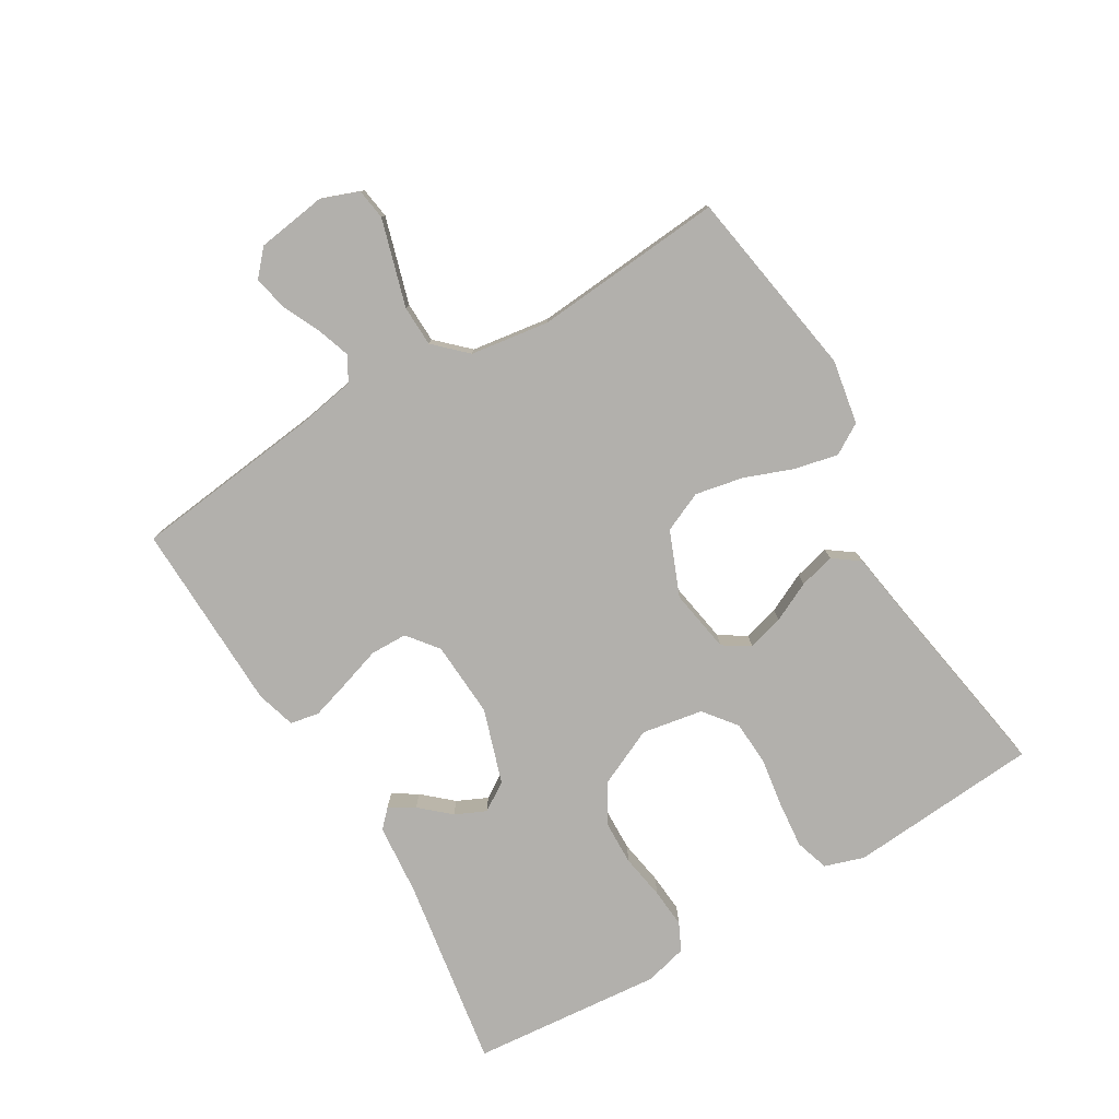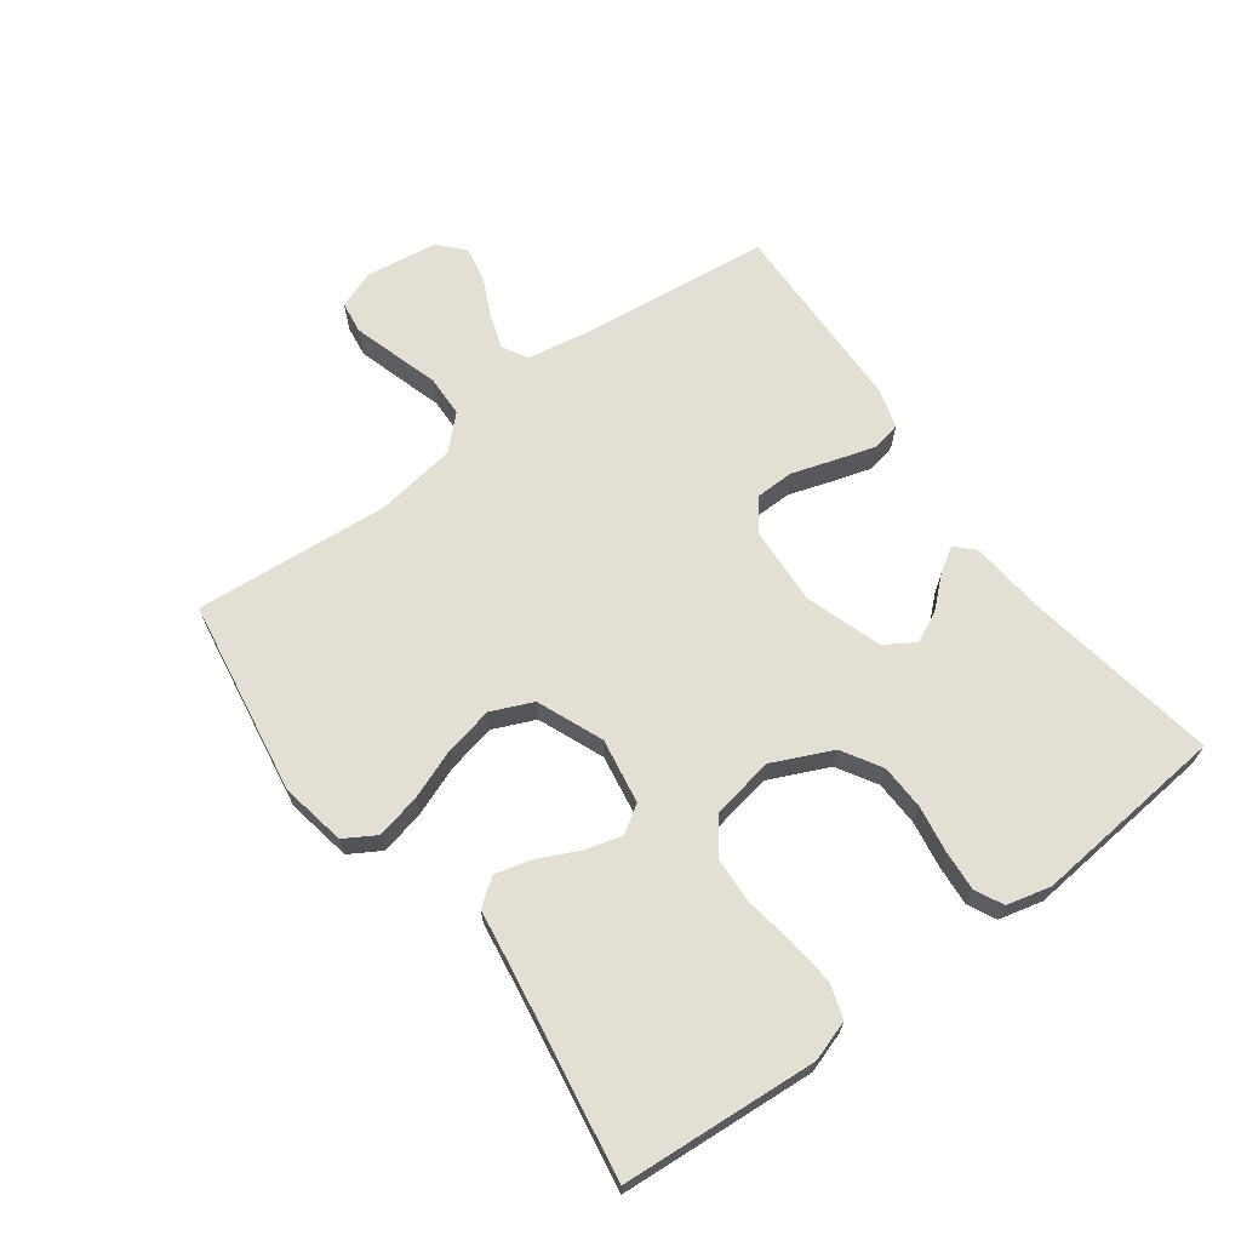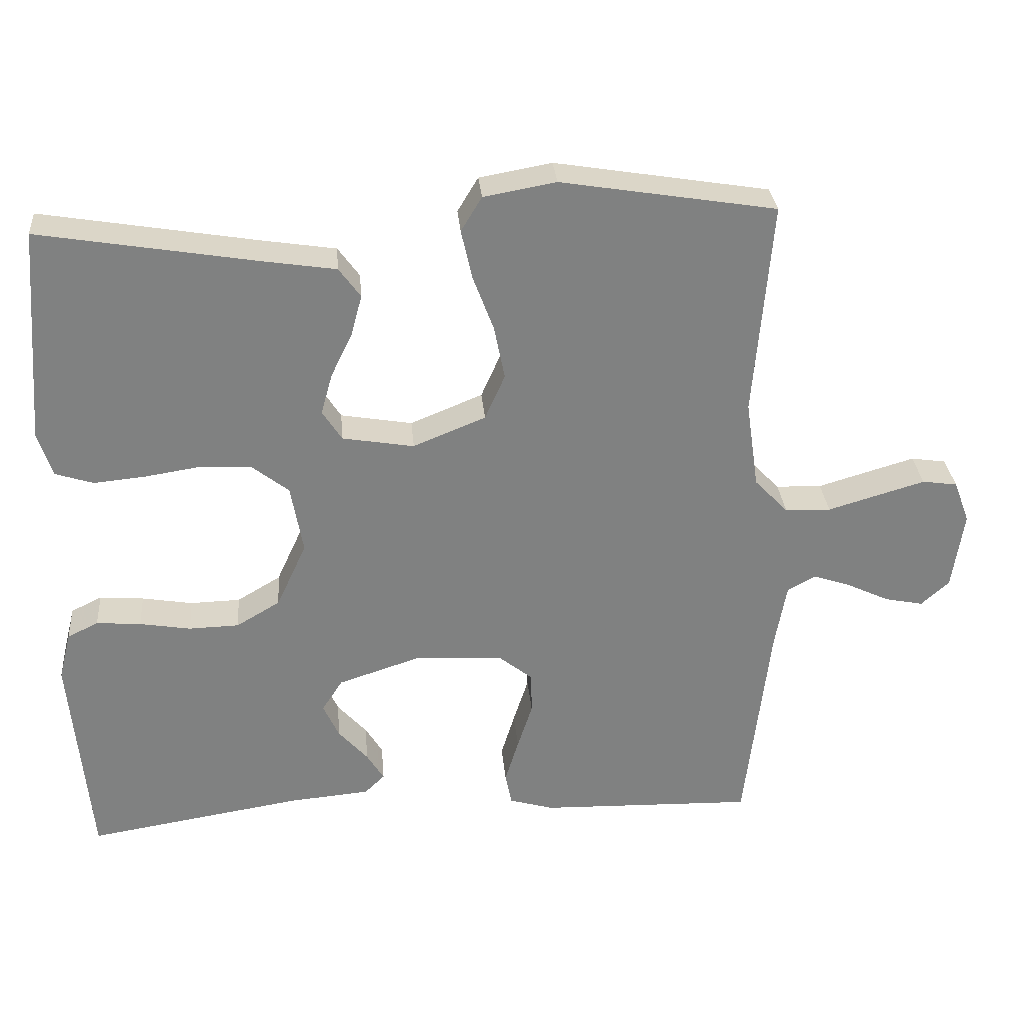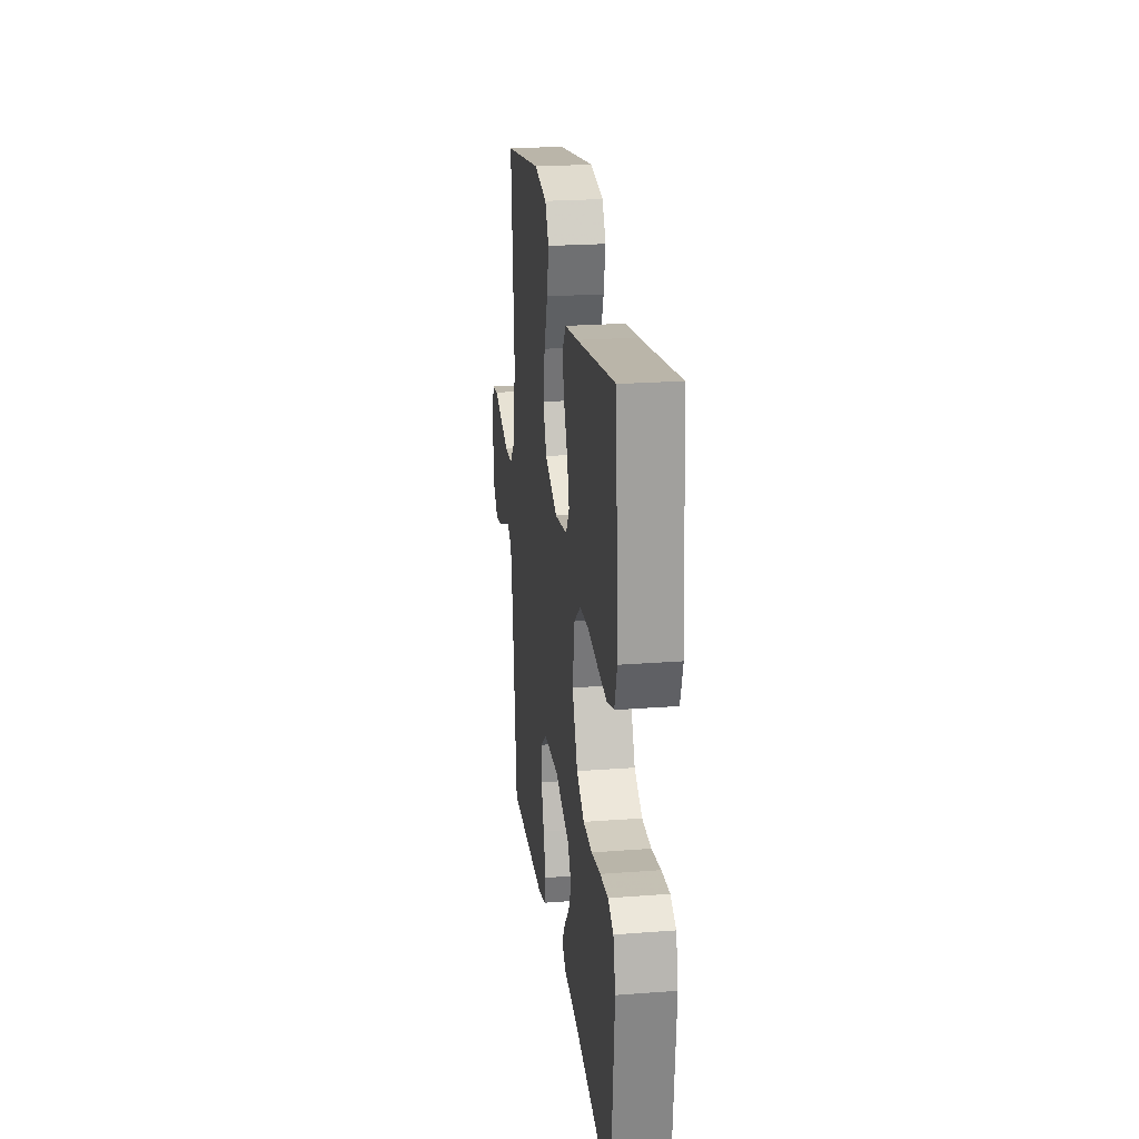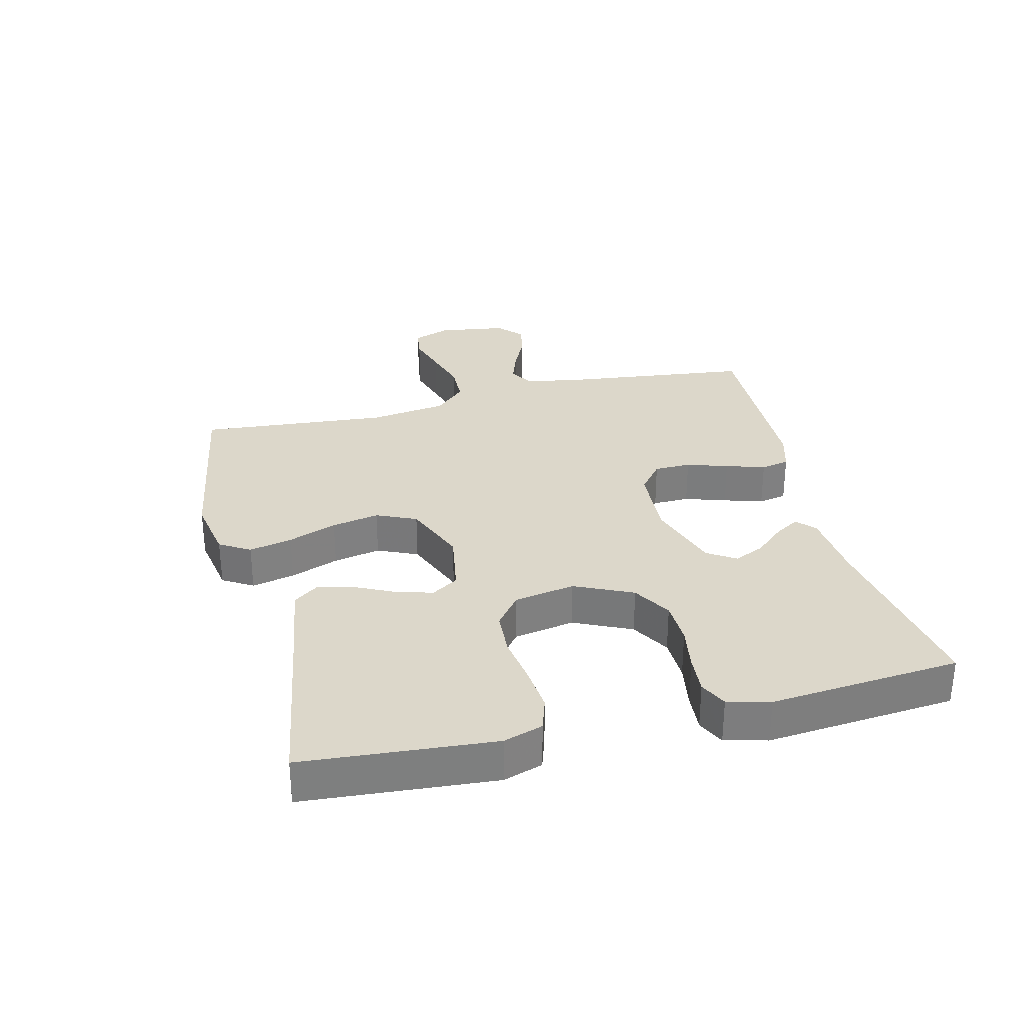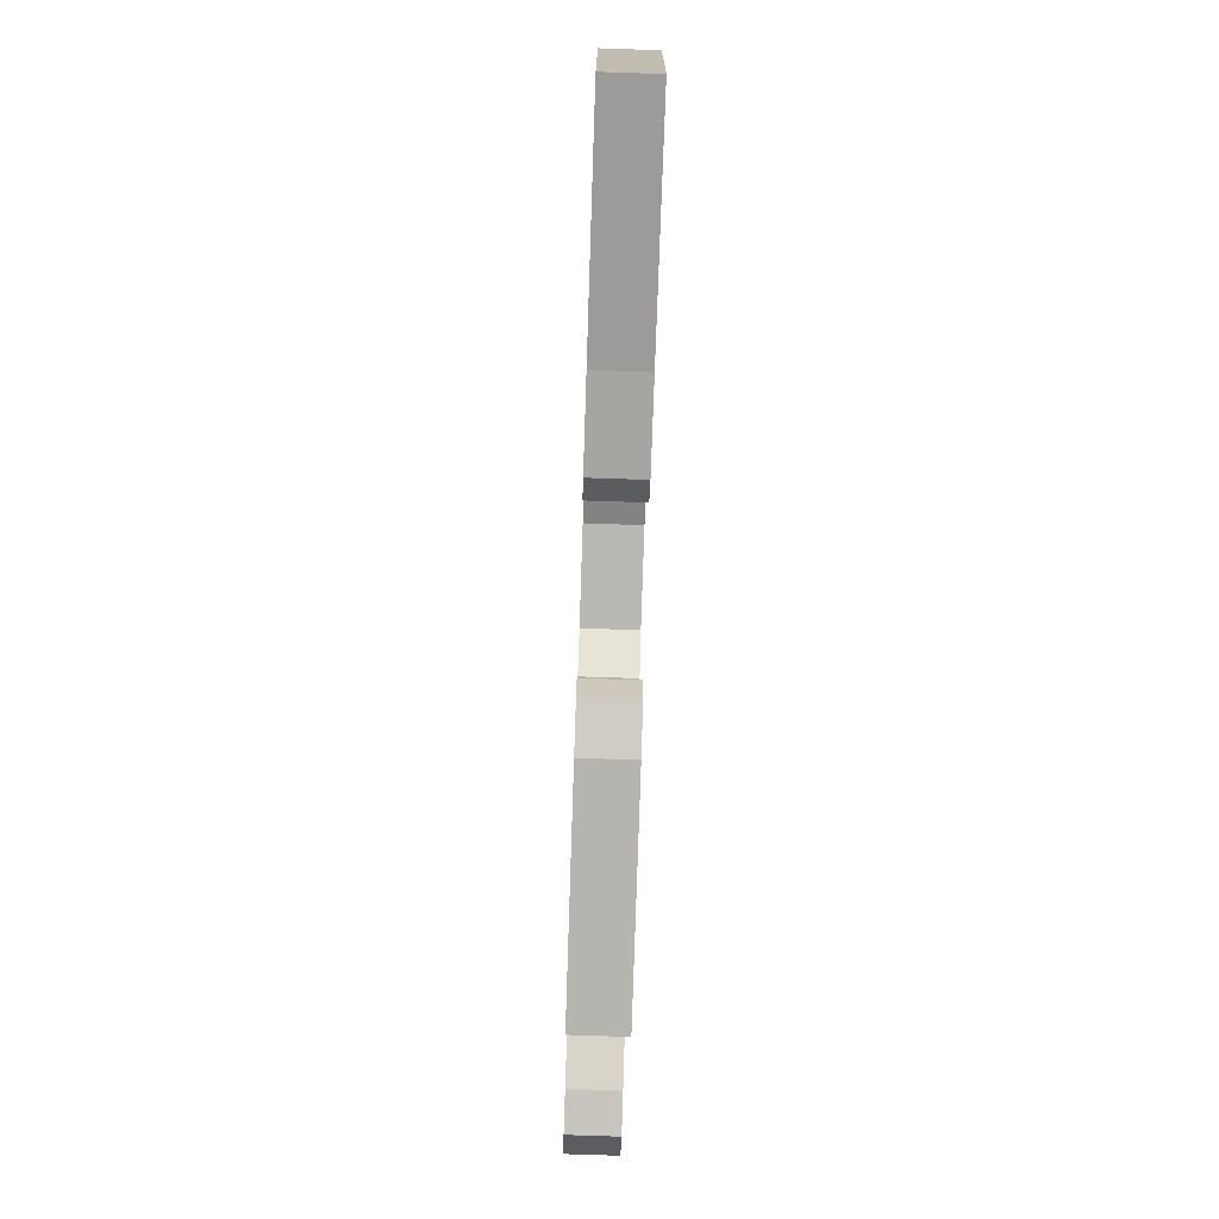
<metadata>
{"format":"obj","ext":"obj","renderer":"f3d","projection":"perspective","resolution":1024,"background":"white","views":[{"elev":-78.7,"azim":-59.3,"up":"+Y"},{"elev":66.8,"azim":53.4,"up":"+Y"},{"elev":30.1,"azim":175.1,"up":"+Z"},{"elev":23.1,"azim":82.7,"up":"+Z"},{"elev":30.8,"azim":76.2,"up":"+Y"},{"elev":-79.0,"azim":88.1,"up":"+Z"}]}
</metadata>
<code>
v -0.5 0.07 -0.5
v -0.535 0.07 -0.2
v -0.551 0.07 -0.11
v -0.59 0.07 -0.088
v -0.643 0.07 -0.106
v -0.702 0.07 -0.134
v -0.756 0.07 -0.145
v -0.795 0.07 -0.11
v -0.811 0.07 0
v -0.789 0.07 0.059
v -0.74 0.07 0.066
v -0.675 0.07 0.047
v -0.604 0.07 0.026
v -0.54 0.07 0.028
v -0.493 0.07 0.077
v -0.475 0.07 0.2
v -0.5 0.07 0.5
v -0.2 0.07 0.549
v -0.099 0.07 0.531
v -0.07 0.07 0.483
v -0.085 0.07 0.415
v -0.114 0.07 0.338
v -0.129 0.07 0.263
v -0.101 0.07 0.2
v 0 0.07 0.159
v 0.1 0.07 0.176
v 0.127 0.07 0.218
v 0.111 0.07 0.275
v 0.081 0.07 0.337
v 0.066 0.07 0.393
v 0.096 0.07 0.434
v 0.2 0.07 0.45
v 0.5 0.07 0.5
v 0.523 0.07 0.2
v 0.503 0.07 0.138
v 0.45 0.07 0.121
v 0.378 0.07 0.128
v 0.3 0.07 0.14
v 0.229 0.07 0.136
v 0.178 0.07 0.096
v 0.161 0.07 0
v 0.203 0.07 -0.091
v 0.264 0.07 -0.127
v 0.334 0.07 -0.129
v 0.405 0.07 -0.117
v 0.467 0.07 -0.112
v 0.51 0.07 -0.133
v 0.527 0.07 -0.2
v 0.5 0.07 -0.5
v 0.2 0.07 -0.452
v 0.087 0.07 -0.442
v 0.059 0.07 -0.415
v 0.083 0.07 -0.376
v 0.124 0.07 -0.33
v 0.146 0.07 -0.282
v 0.117 0.07 -0.237
v 0 0.07 -0.199
v -0.12 0.07 -0.206
v -0.168 0.07 -0.244
v -0.169 0.07 -0.302
v -0.148 0.07 -0.367
v -0.129 0.07 -0.429
v -0.138 0.07 -0.474
v -0.2 0.07 -0.492
v -0.5 0 -0.5
v -0.535 0 -0.2
v -0.551 0 -0.11
v -0.59 0 -0.088
v -0.643 0 -0.106
v -0.702 0 -0.134
v -0.756 0 -0.145
v -0.795 0 -0.11
v -0.811 0 0
v -0.789 0 0.059
v -0.74 0 0.066
v -0.675 0 0.047
v -0.604 0 0.026
v -0.54 0 0.028
v -0.493 0 0.077
v -0.475 0 0.2
v -0.5 0 0.5
v -0.2 0 0.549
v -0.099 0 0.531
v -0.07 0 0.483
v -0.085 0 0.415
v -0.114 0 0.338
v -0.129 0 0.263
v -0.101 0 0.2
v 0 0 0.159
v 0.1 0 0.176
v 0.127 0 0.218
v 0.111 0 0.275
v 0.081 0 0.337
v 0.066 0 0.393
v 0.096 0 0.434
v 0.2 0 0.45
v 0.5 0 0.5
v 0.523 0 0.2
v 0.503 0 0.138
v 0.45 0 0.121
v 0.378 0 0.128
v 0.3 0 0.14
v 0.229 0 0.136
v 0.178 0 0.096
v 0.161 0 0
v 0.203 0 -0.091
v 0.264 0 -0.127
v 0.334 0 -0.129
v 0.405 0 -0.117
v 0.467 0 -0.112
v 0.51 0 -0.133
v 0.527 0 -0.2
v 0.5 0 -0.5
v 0.2 0 -0.452
v 0.087 0 -0.442
v 0.059 0 -0.415
v 0.083 0 -0.376
v 0.124 0 -0.33
v 0.146 0 -0.282
v 0.117 0 -0.237
v 0 0 -0.199
v -0.12 0 -0.206
v -0.168 0 -0.244
v -0.169 0 -0.302
v -0.148 0 -0.367
v -0.129 0 -0.429
v -0.138 0 -0.474
v -0.2 0 -0.492
f 64 1 2
f 63 64 2
f 62 63 2
f 61 62 2
f 60 61 2
f 59 60 2 3
f 58 59 3 4
f 57 58 4
f 52 53 54
f 51 52 54
f 50 51 54
f 50 54 55
f 49 50 55
f 48 49 55
f 47 48 55
f 46 47 55
f 45 46 55
f 44 45 55
f 43 44 55 56
f 36 37 38
f 35 36 38
f 34 35 38
f 33 34 38
f 32 33 38
f 32 38 39
f 31 32 39
f 30 31 39
f 29 30 39
f 28 29 39
f 27 28 39 40
f 20 21 22
f 19 20 22
f 18 19 22
f 17 18 22
f 16 17 22
f 15 16 22 23
f 14 15 23 24
f 11 12 13
f 10 11 13
f 9 10 13
f 8 9 13
f 7 8 13
f 6 7 13
f 5 6 13
f 4 5 13 14
f 14 24 25
f 4 14 25
f 57 4 25
f 42 43 56 57
f 26 27 40 41
f 57 25 26 41
f 41 42 57
f 66 65 128
f 66 128 127
f 66 127 126
f 66 126 125
f 66 125 124
f 67 66 124 123
f 68 67 123 122
f 68 122 121
f 118 117 116
f 118 116 115
f 118 115 114
f 119 118 114
f 119 114 113
f 119 113 112
f 119 112 111
f 119 111 110
f 119 110 109
f 119 109 108
f 120 119 108 107
f 102 101 100
f 102 100 99
f 102 99 98
f 102 98 97
f 102 97 96
f 103 102 96
f 103 96 95
f 103 95 94
f 103 94 93
f 103 93 92
f 104 103 92 91
f 86 85 84
f 86 84 83
f 86 83 82
f 86 82 81
f 86 81 80
f 87 86 80 79
f 88 87 79 78
f 77 76 75
f 77 75 74
f 77 74 73
f 77 73 72
f 77 72 71
f 77 71 70
f 77 70 69
f 78 77 69 68
f 89 88 78
f 89 78 68
f 89 68 121
f 121 120 107 106
f 105 104 91 90
f 105 90 89 121
f 121 106 105
f 1 65 66 2
f 2 66 67 3
f 3 67 68 4
f 4 68 69 5
f 5 69 70 6
f 6 70 71 7
f 7 71 72 8
f 8 72 73 9
f 9 73 74 10
f 10 74 75 11
f 11 75 76 12
f 12 76 77 13
f 13 77 78 14
f 14 78 79 15
f 15 79 80 16
f 16 80 81 17
f 17 81 82 18
f 18 82 83 19
f 19 83 84 20
f 20 84 85 21
f 21 85 86 22
f 22 86 87 23
f 23 87 88 24
f 24 88 89 25
f 25 89 90 26
f 26 90 91 27
f 27 91 92 28
f 28 92 93 29
f 29 93 94 30
f 30 94 95 31
f 31 95 96 32
f 32 96 97 33
f 33 97 98 34
f 34 98 99 35
f 35 99 100 36
f 36 100 101 37
f 37 101 102 38
f 38 102 103 39
f 39 103 104 40
f 40 104 105 41
f 41 105 106 42
f 42 106 107 43
f 43 107 108 44
f 44 108 109 45
f 45 109 110 46
f 46 110 111 47
f 47 111 112 48
f 48 112 113 49
f 49 113 114 50
f 50 114 115 51
f 51 115 116 52
f 52 116 117 53
f 53 117 118 54
f 54 118 119 55
f 55 119 120 56
f 56 120 121 57
f 57 121 122 58
f 58 122 123 59
f 59 123 124 60
f 60 124 125 61
f 61 125 126 62
f 62 126 127 63
f 63 127 128 64
f 64 128 65 1

</code>
